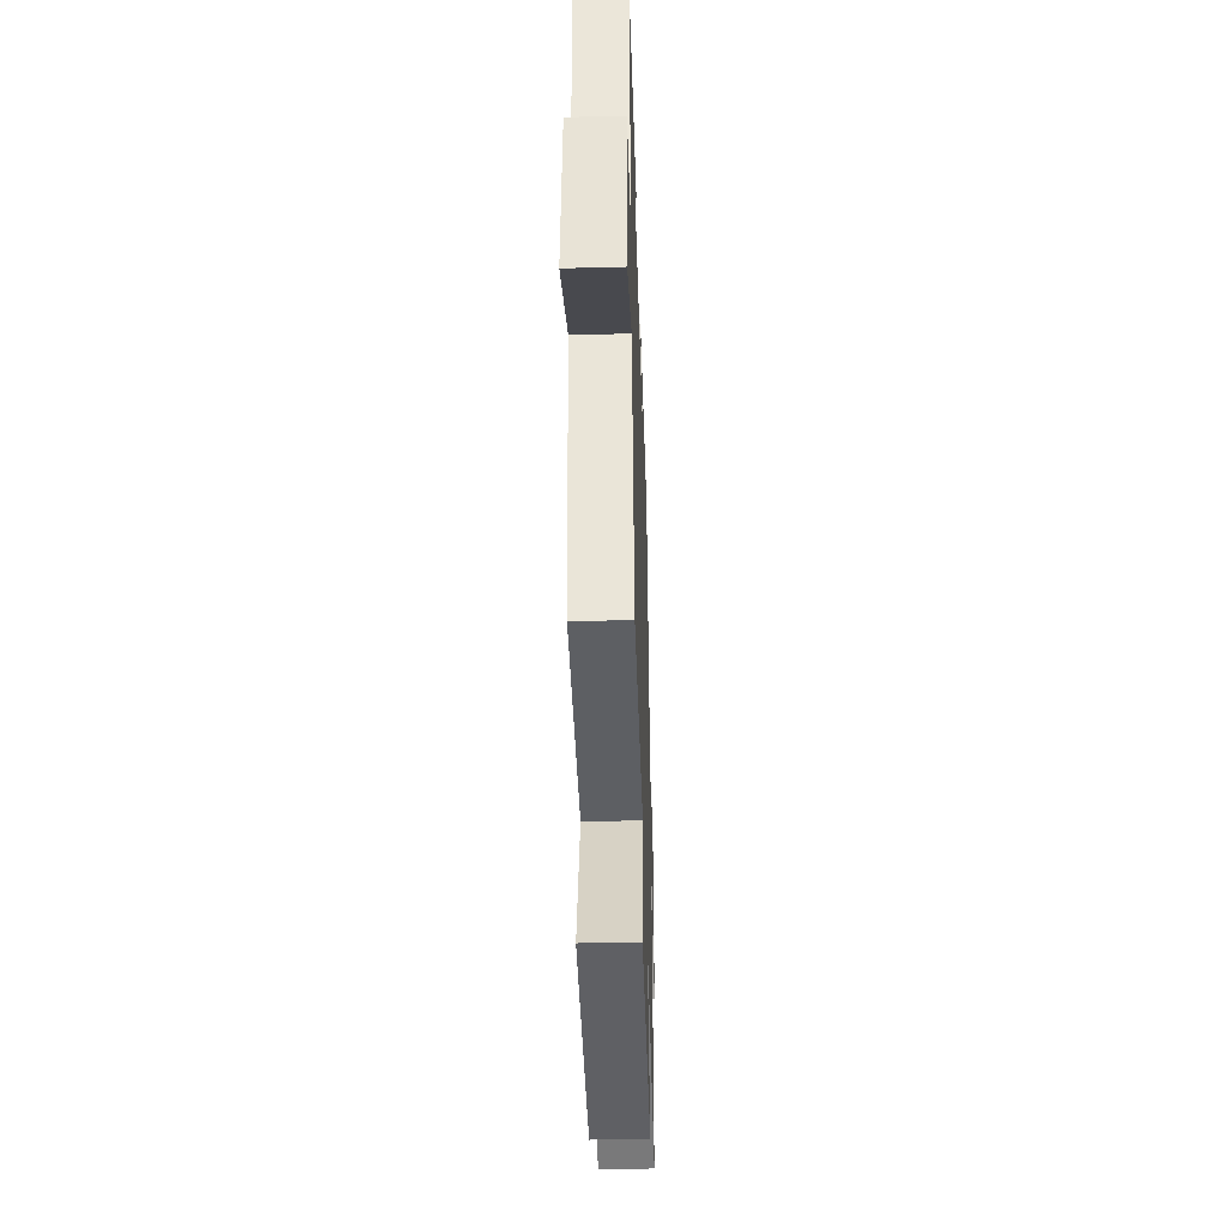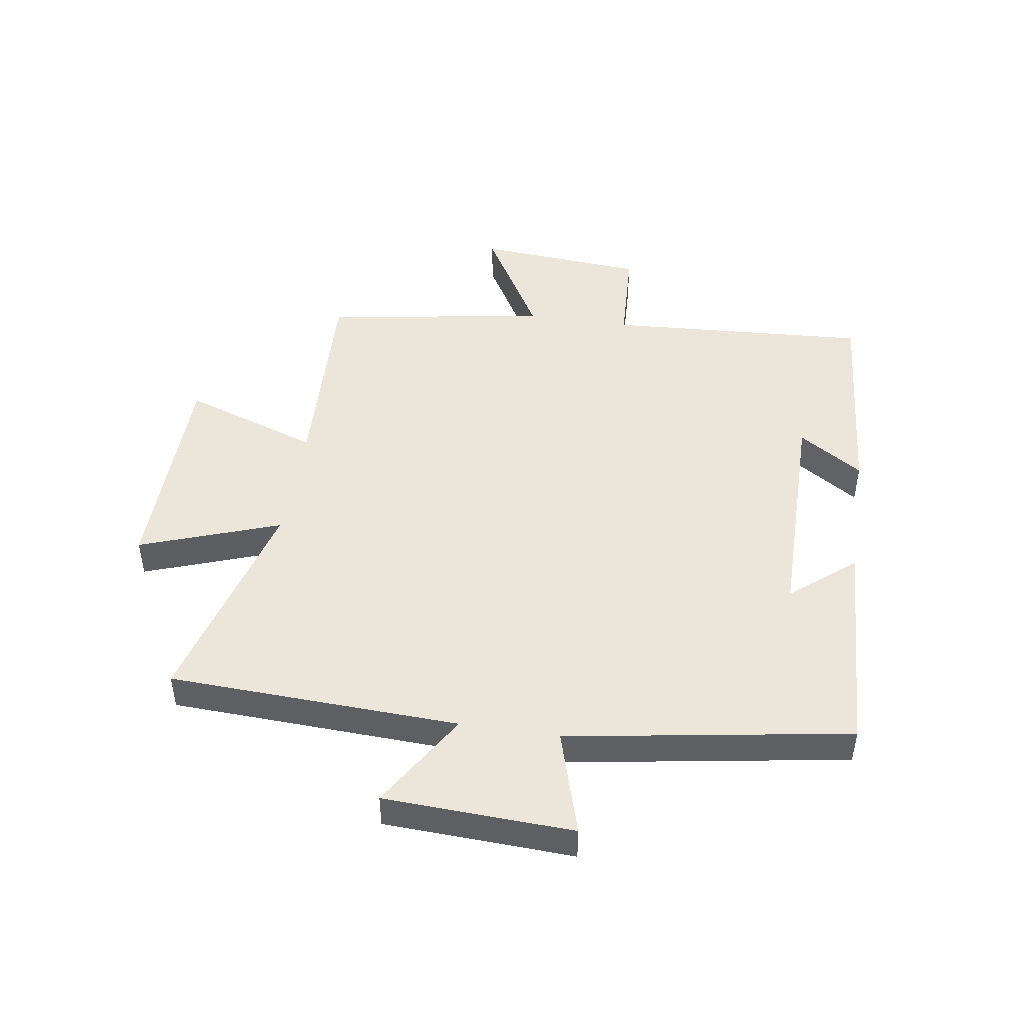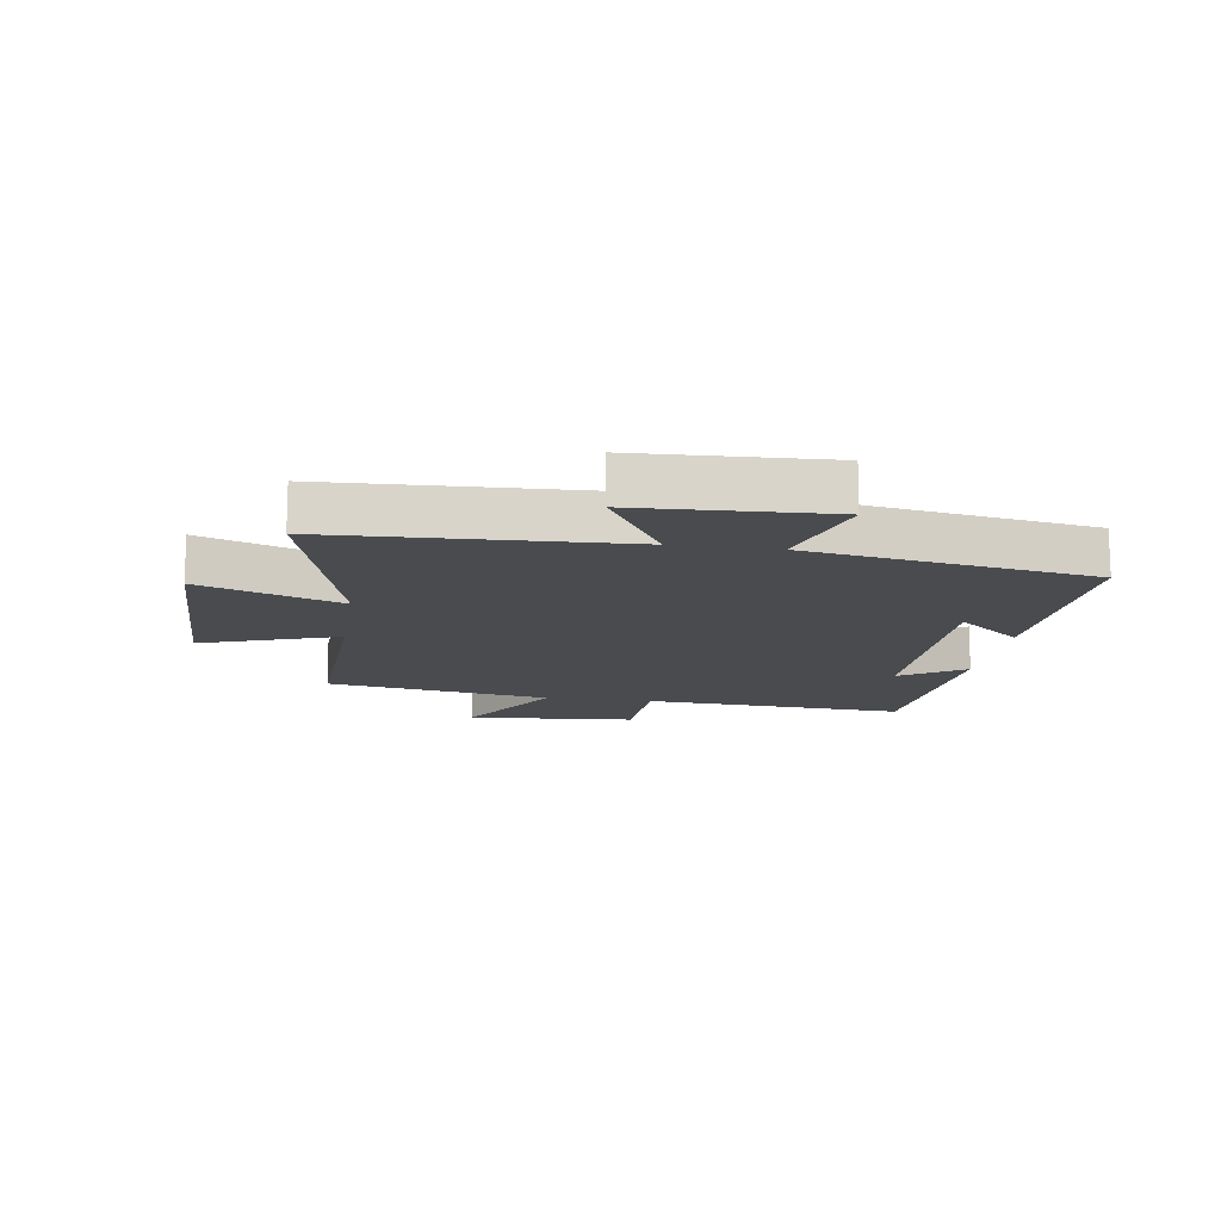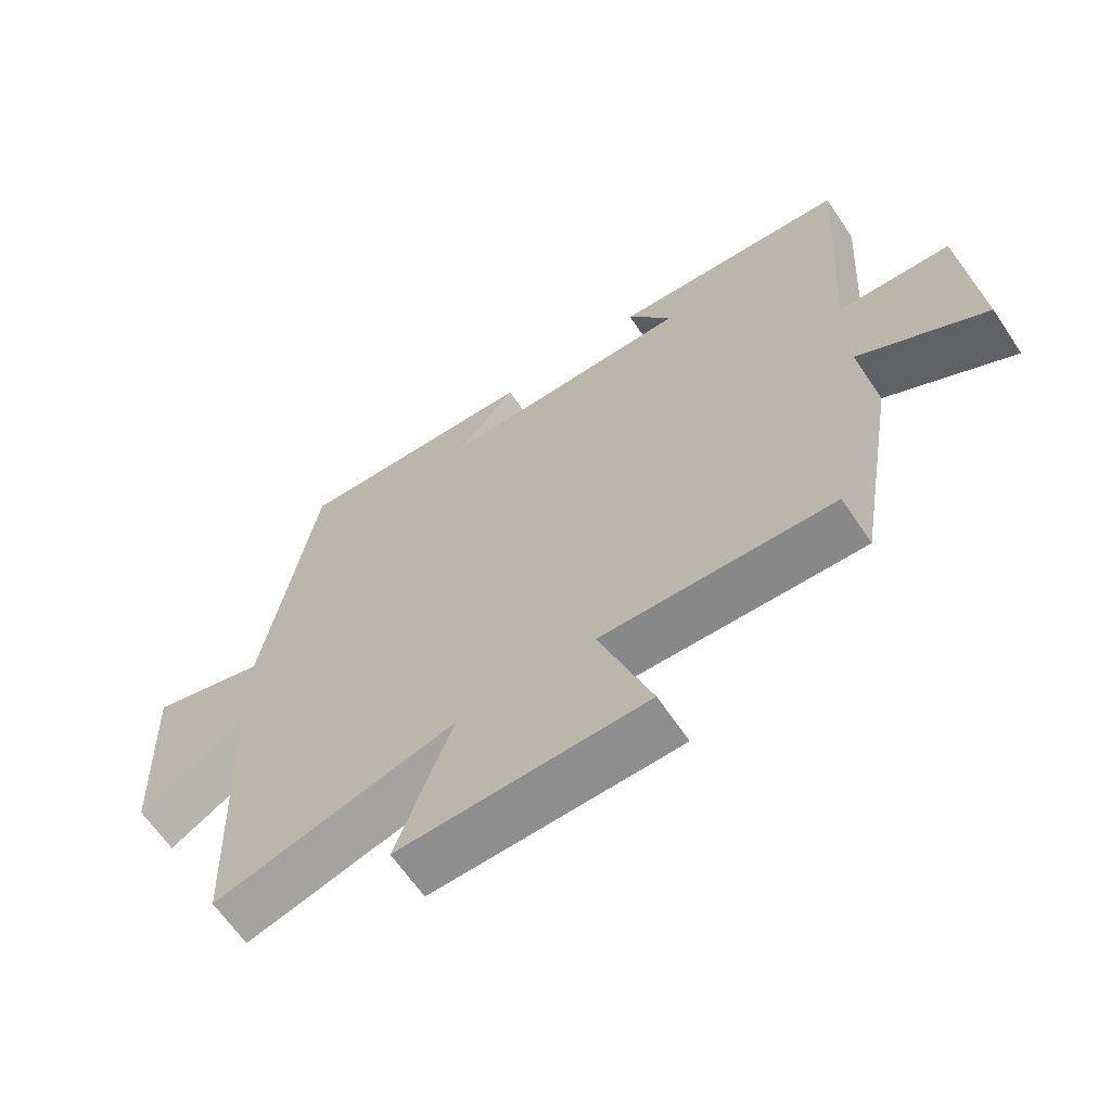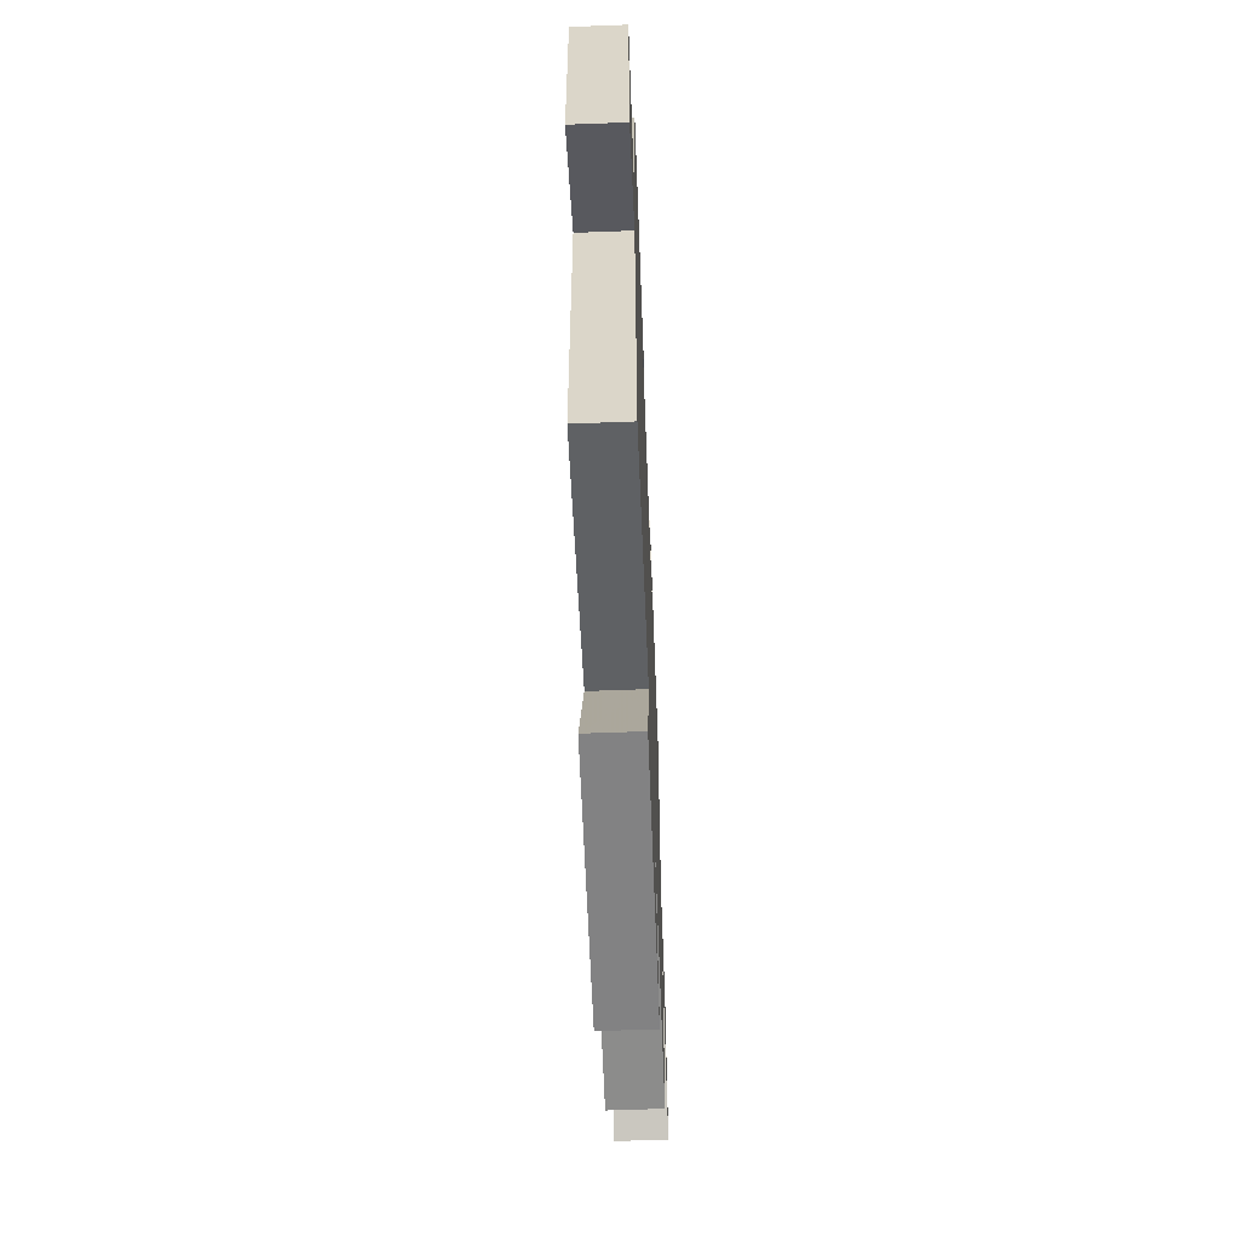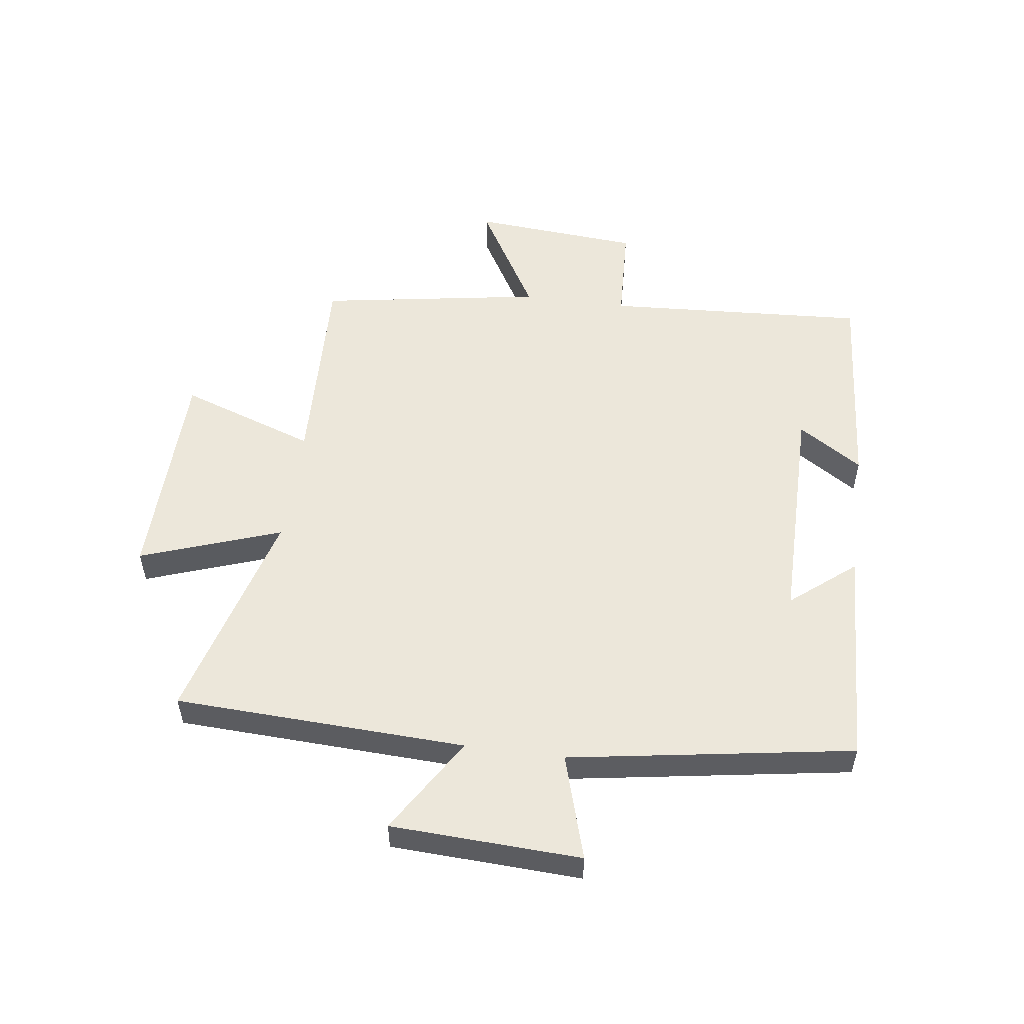
<metadata>
{"format":"obj","ext":"obj","renderer":"f3d","projection":"perspective","resolution":1024,"background":"white","views":[{"elev":-42.7,"azim":91.8,"up":"+Z"},{"elev":46.7,"azim":-81.3,"up":"+Y"},{"elev":-13.7,"azim":-98.6,"up":"+Y"},{"elev":-64.4,"azim":33.9,"up":"+Z"},{"elev":-61.8,"azim":-87.8,"up":"+Z"},{"elev":53.0,"azim":-82.2,"up":"+Y"}]}
</metadata>
<code>
v 0.527 0.07 0.472
v 0.5 0.07 0.036
v 0.668 0.07 0.028
v 0.69 0.07 -0.252
v 0.5 0.07 -0.142
v 0.438 0.07 -0.514
v 0.09 0.07 -0.5
v 0.169 0.07 -0.726
v -0.201 0.07 -0.732
v -0.118 0.07 -0.5
v -0.48 0.07 -0.598
v -0.5 0.07 -0.116
v -0.661 0.07 -0.214
v -0.675 0.07 0.1
v -0.5 0.07 0.048
v -0.423 0.07 0.517
v -0.055 0.07 0.5
v -0.142 0.07 0.394
v 0.24 0.07 0.394
v 0.171 0.07 0.5
v 0.527 0 0.472
v 0.5 0 0.036
v 0.668 0 0.028
v 0.69 0 -0.252
v 0.5 0 -0.142
v 0.438 0 -0.514
v 0.09 0 -0.5
v 0.169 0 -0.726
v -0.201 0 -0.732
v -0.118 0 -0.5
v -0.48 0 -0.598
v -0.5 0 -0.116
v -0.661 0 -0.214
v -0.675 0 0.1
v -0.5 0 0.048
v -0.423 0 0.517
v -0.055 0 0.5
v -0.142 0 0.394
v 0.24 0 0.394
v 0.171 0 0.5
f 19 20 1 2
f 18 19 2
f 15 16 17 18
f 15 18 2
f 12 13 14 15
f 15 2 3
f 12 15 3
f 11 12 3
f 10 11 3
f 7 8 9 10
f 7 10 3
f 5 6 7
f 5 7 3
f 3 4 5
f 22 21 40 39
f 22 39 38
f 38 37 36 35
f 22 38 35
f 35 34 33 32
f 23 22 35
f 23 35 32
f 23 32 31
f 23 31 30
f 30 29 28 27
f 23 30 27
f 27 26 25
f 23 27 25
f 25 24 23
f 1 21 22 2
f 2 22 23 3
f 3 23 24 4
f 4 24 25 5
f 5 25 26 6
f 6 26 27 7
f 7 27 28 8
f 8 28 29 9
f 9 29 30 10
f 10 30 31 11
f 11 31 32 12
f 12 32 33 13
f 13 33 34 14
f 14 34 35 15
f 15 35 36 16
f 16 36 37 17
f 17 37 38 18
f 18 38 39 19
f 19 39 40 20
f 20 40 21 1

</code>
